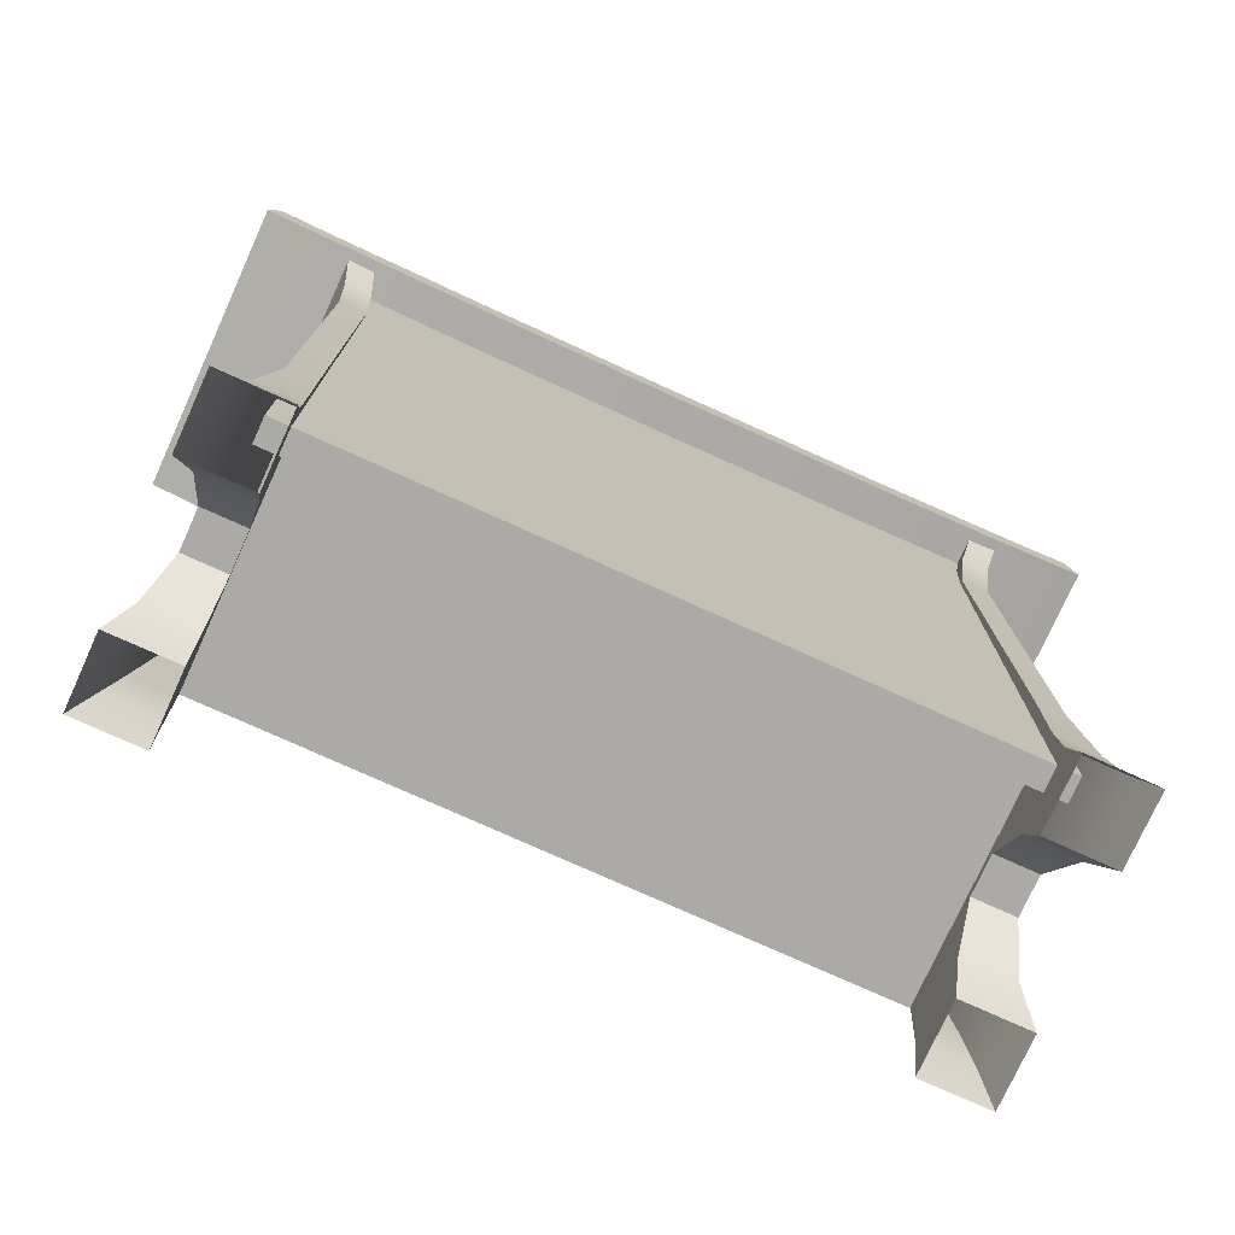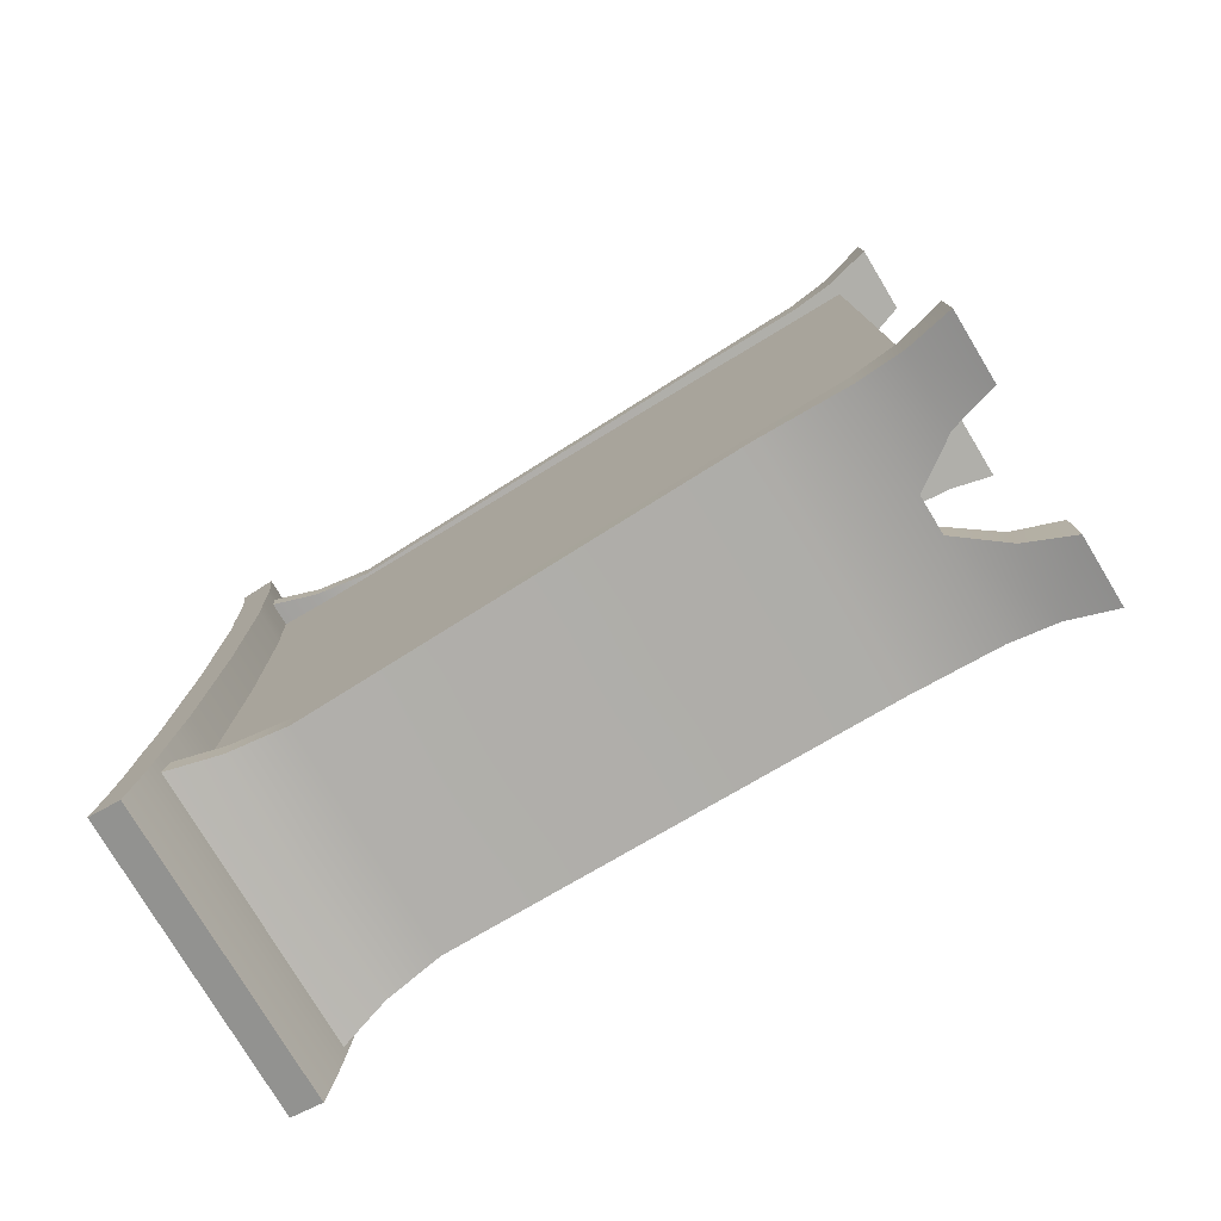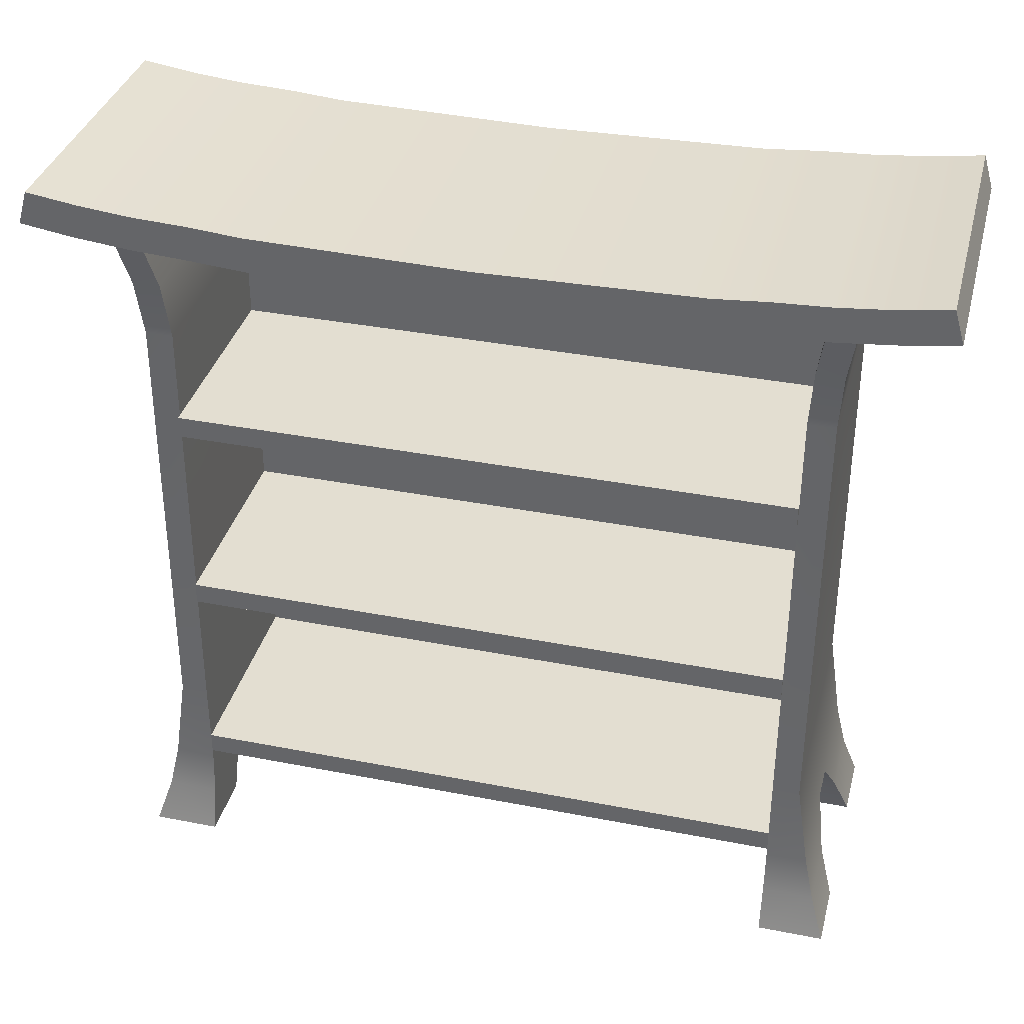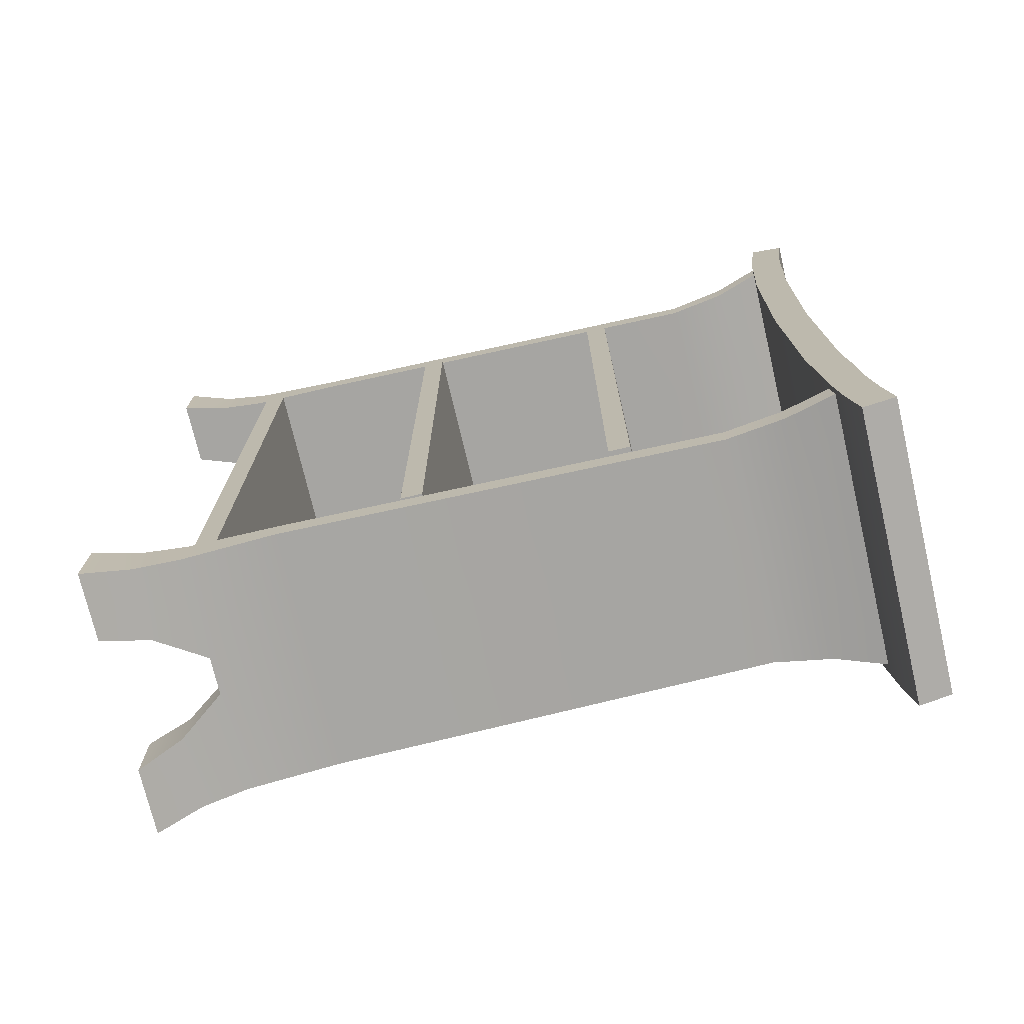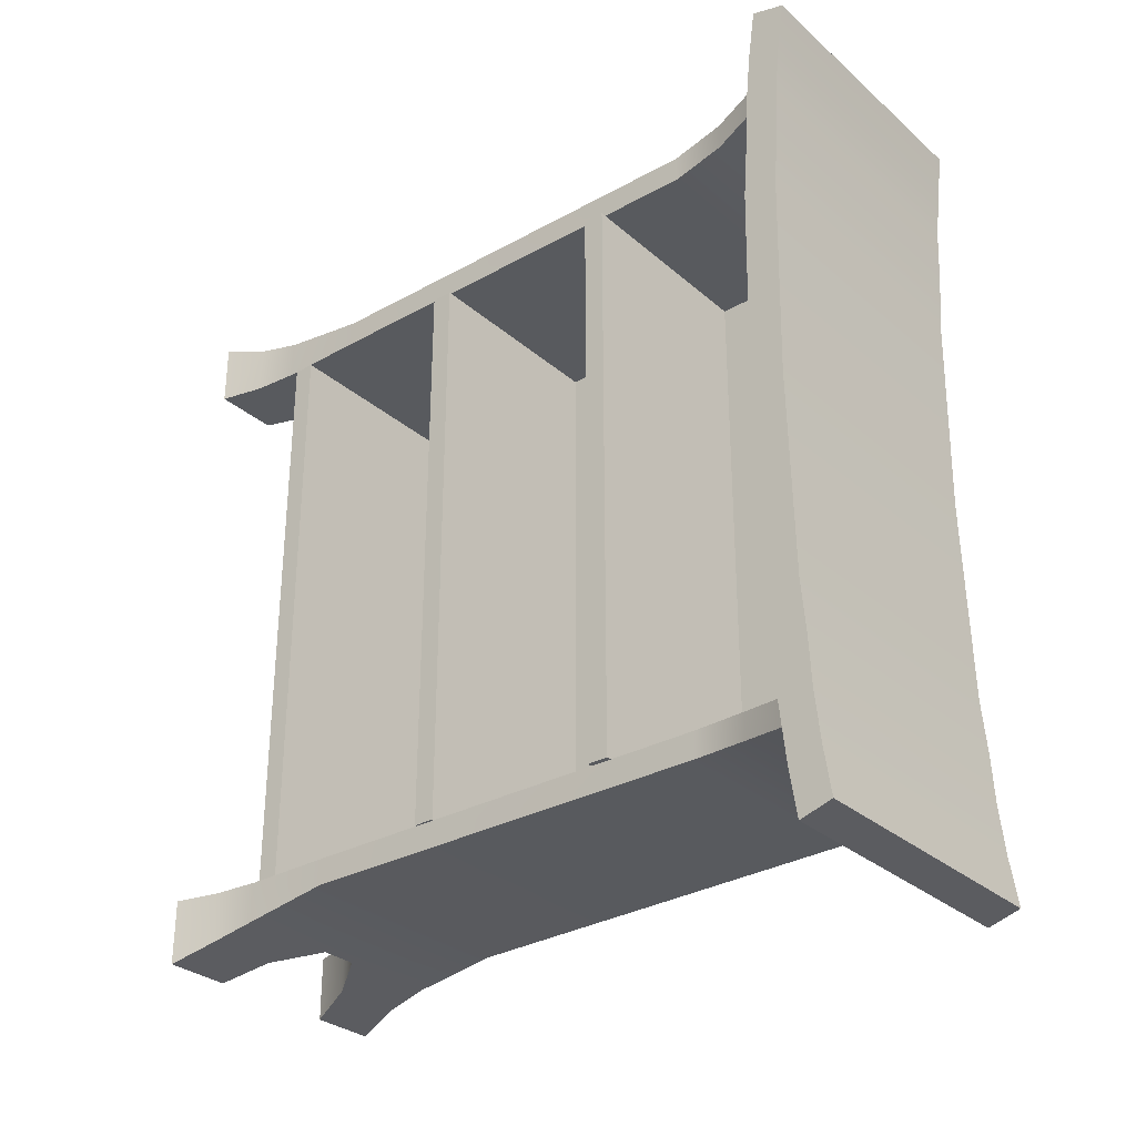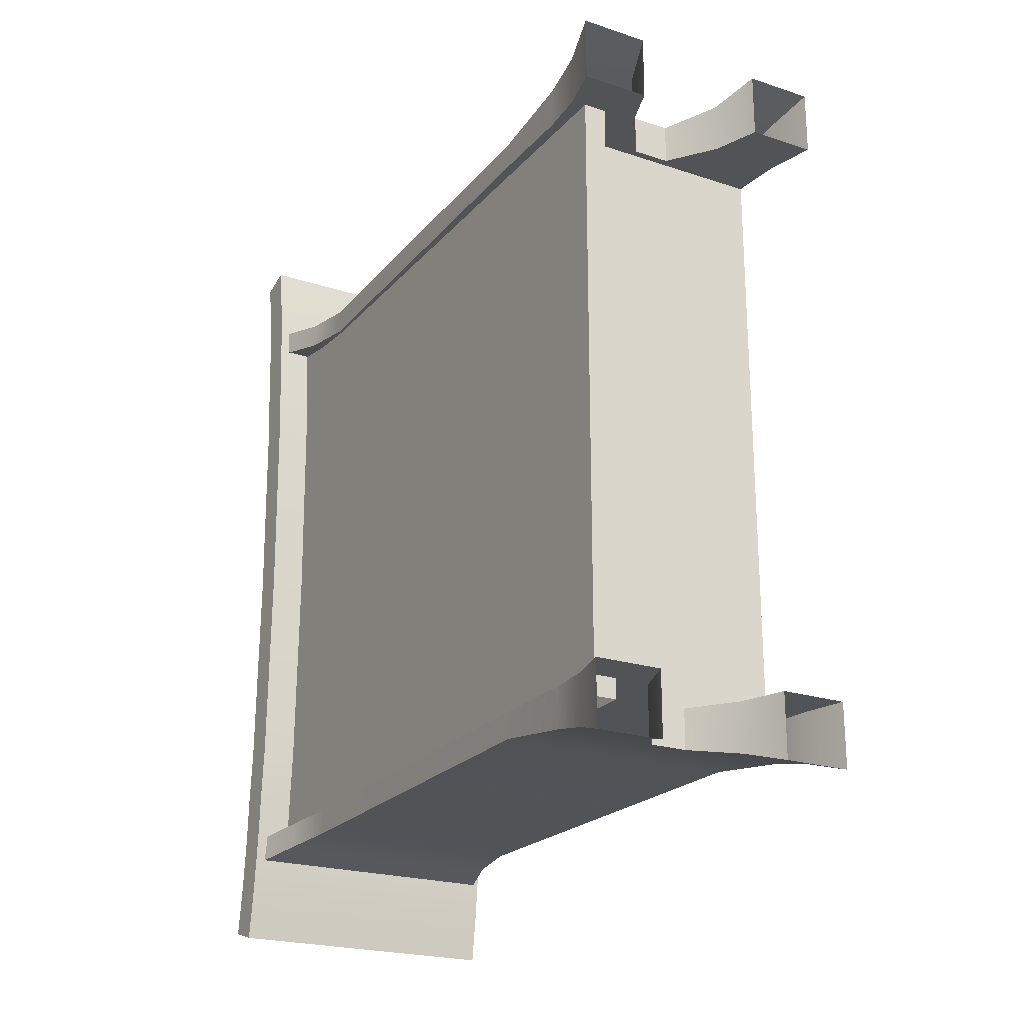
<metadata>
{"format":"obj","ext":"obj","renderer":"f3d","projection":"perspective","resolution":1024,"background":"white","views":[{"elev":-76.0,"azim":-114.4,"up":"+Y"},{"elev":-78.0,"azim":-58.9,"up":"+Z"},{"elev":36.0,"azim":104.4,"up":"+Y"},{"elev":-73.7,"azim":103.2,"up":"+Z"},{"elev":-30.7,"azim":129.3,"up":"+Z"},{"elev":-22.3,"azim":-29.6,"up":"+Z"}]}
</metadata>
<code>
g default
v -0.3949 2.096 -0.6409
v 0.3949 2.096 -0.6409
v -0.3949 2.006 -0.6669
v 0.3949 2.006 -0.6669
v 0.3949 2.033 0.5
v -0.3949 2.033 0.5
v -0.3949 1.939 0.5
v 0.3949 1.939 0.5
v 0.3949 2.044 -0.07695
v -0.3949 2.044 -0.07695
v -0.3949 1.95 -0.07695
v 0.3949 1.95 -0.07695
v 0.3949 2.063 -0.3659
v -0.3949 2.063 -0.3659
v -0.3949 1.97 -0.3761
v 0.3949 1.97 -0.3761
v 0.3949 2.077 -0.5052
v -0.3949 2.077 -0.5052
v -0.3949 1.985 -0.5264
v 0.3949 1.985 -0.5264
v 0.3949 2.056 -0.2215
v -0.3949 2.056 -0.2215
v -0.3949 1.961 -0.2227
v 0.3949 1.961 -0.2227
v -0.3949 2.096 1.641
v 0.3949 2.096 1.641
v -0.3949 2.006 1.667
v 0.3949 2.006 1.667
v 0.3949 2.044 1.077
v -0.3949 2.044 1.077
v -0.3949 1.95 1.077
v 0.3949 1.95 1.077
v 0.3949 2.063 1.366
v -0.3949 2.063 1.366
v -0.3949 1.97 1.376
v 0.3949 1.97 1.376
v 0.3949 2.077 1.505
v -0.3949 2.077 1.505
v -0.3949 1.985 1.526
v 0.3949 1.985 1.526
v 0.3949 2.056 1.222
v -0.3949 2.056 1.222
v -0.3949 1.961 1.223
v 0.3949 1.961 1.223
g mdl_Librero_Top mdl_LibreroVacio Madera
f 1 2 4 3
f 6 5 9 10
f 7 6 10 11
f 8 7 11 12
f 9 5 8 12
f 10 9 21 22
f 23 11 10 22
f 23 24 12 11
f 9 12 24 21
f 14 13 17 18
f 19 15 14 18
f 19 20 16 15
f 13 16 20 17
f 18 17 2 1
f 3 19 18 1
f 3 4 20 19
f 17 20 4 2
f 22 21 13 14
f 15 23 22 14
f 15 16 24 23
f 21 24 16 13
f 25 27 28 26
f 6 30 29 5
f 7 31 30 6
f 8 32 31 7
f 29 32 8 5
f 30 42 41 29
f 43 42 30 31
f 43 31 32 44
f 29 41 44 32
f 34 38 37 33
f 39 38 34 35
f 39 35 36 40
f 33 37 40 36
f 38 25 26 37
f 27 25 38 39
f 27 39 40 28
f 37 26 28 40
f 42 34 33 41
f 35 34 42 43
f 35 43 44 36
f 41 33 36 44
g default
v -0.296 0.1188 0.5
v -0.2334 0.1188 0.5
v -0.296 2 0.5
v -0.2334 2 0.5
v -0.296 2 -0.3763
v -0.2334 2 -0.3763
v -0.296 0.1188 -0.3763
v -0.2334 0.1188 -0.3763
v -0.296 2 1.376
v -0.2334 2 1.376
v -0.296 0.1188 1.376
v -0.2334 0.1188 1.376
g mdl_LibreroVacio Madera mdl_Librero_Back
f 51 52 46 45
f 46 52 50 48
f 51 45 47 49
f 55 45 46 56
f 46 48 54 56
f 55 53 47 45
g default
v -0.2873 1.383 0.5
v 0.336 1.383 0.5
v -0.2873 1.442 0.5
v 0.336 1.442 0.5
v -0.2873 1.442 -0.3215
v 0.336 1.442 -0.3215
v -0.2873 1.383 -0.3215
v 0.336 1.383 -0.3215
v -0.2873 1.442 1.322
v 0.336 1.442 1.322
v -0.2873 1.383 1.322
v 0.336 1.383 1.322
g mdl_LibreroVacio Madera mdl_Librero_Repisa1
f 59 60 62 61
f 61 62 64 63
f 63 64 58 57
f 58 64 62 60
f 59 65 66 60
f 65 67 68 66
f 67 57 58 68
f 58 60 66 68
g default
v -0.2873 0.2716 0.5
v 0.336 0.2716 0.5
v -0.2873 0.3304 0.5
v 0.336 0.3304 0.5
v -0.2873 0.3304 -0.3215
v 0.336 0.3304 -0.3215
v -0.2873 0.2716 -0.3215
v 0.336 0.2716 -0.3215
v -0.2873 0.3304 1.322
v 0.336 0.3304 1.322
v -0.2873 0.2716 1.322
v 0.336 0.2716 1.322
g mdl_LibreroVacio Madera mdl_Librero_Repisa2
f 71 72 74 73
f 73 74 76 75
f 75 76 70 69
f 70 76 74 72
f 71 77 78 72
f 77 79 80 78
f 79 69 70 80
f 70 72 78 80
g default
v -0.2873 0.8275 0.5
v 0.336 0.8275 0.5
v -0.2873 0.8863 0.5
v 0.336 0.8863 0.5
v -0.2873 0.8863 -0.3215
v 0.336 0.8863 -0.3215
v -0.2873 0.8275 -0.3215
v 0.336 0.8275 -0.3215
v -0.2873 0.8863 1.322
v 0.336 0.8863 1.322
v -0.2873 0.8275 1.322
v 0.336 0.8275 1.322
g mdl_LibreroVacio Madera mdl_Librero_Repisa3
f 83 84 86 85
f 85 86 88 87
f 87 88 82 81
f 82 88 86 84
f 83 89 90 84
f 89 91 92 90
f 91 81 82 92
f 82 84 90 92
g default
v -0.3643 -0 -0.3215
v 0.3771 -0 -0.3215
v -0.3737 2 -0.3571
v 0.3866 2 -0.3571
v -0.3737 2 -0.43
v 0.3866 2 -0.43
v -0.3643 -0 -0.5
v 0.3771 -0 -0.5
v 0.336 0.5005 -0.3945
v -0.3231 0.5005 -0.3945
v -0.3231 0.5005 -0.3215
v 0.336 0.5005 -0.3215
v 0.1918 -0 -0.5
v 0.1918 -0 -0.3215
v 0.05784 0.5005 -0.3215
v 0.06574 2 -0.3571
v 0.06574 2 -0.43
v 0.05784 0.5005 -0.3945
v -0.1789 -0 -0.5
v -0.1789 -0 -0.3215
v -0.04498 0.5005 -0.3215
v -0.05288 2 -0.3571
v -0.05288 2 -0.43
v -0.04498 0.5005 -0.3945
v 0.336 0.2502 -0.432
v 0.05784 0.2502 -0.432
v -0.04498 0.2502 -0.432
v -0.3231 0.2502 -0.432
v -0.3231 0.2502 -0.3215
v -0.04498 0.2502 -0.3215
v 0.05784 0.2502 -0.3215
v 0.336 0.2502 -0.3215
v 0.1483 0.1251 -0.4596
v 0.1483 0.1251 -0.3215
v 0.3469 0.1251 -0.3215
v 0.3469 0.1251 -0.4596
v -0.1354 0.1251 -0.4596
v -0.3341 0.1251 -0.4596
v -0.3341 0.1251 -0.3215
v -0.1354 0.1251 -0.3215
v 0.3179 1.684 -0.3945
v 0.05502 1.684 -0.3945
v -0.04216 1.684 -0.3945
v -0.305 1.684 -0.3945
v -0.305 1.684 -0.3215
v -0.04216 1.684 -0.3215
v 0.05502 1.684 -0.3215
v 0.3179 1.684 -0.3215
v 0.3403 1.842 -0.4051
v 0.05852 1.842 -0.4051
v -0.04566 1.842 -0.4051
v -0.3275 1.842 -0.4051
v -0.3275 1.842 -0.3322
v -0.04566 1.842 -0.3322
v 0.05852 1.842 -0.3322
v 0.3403 1.842 -0.3322
g mdl_LibreroVacio Madera mdl_Librero_SideR
f 145 146 114 95
f 97 115 143 144
f 148 141 98 96
f 144 145 95 97
f 102 116 119 120
f 120 121 103 102
f 121 122 113 103
f 124 117 101 104
f 107 123 124 104
f 108 147 148 96
f 142 109 98 141
f 118 110 101 117
f 123 107 113 122
f 147 108 114 146
f 109 142 143 115
f 110 118 119 116
f 128 125 118 117
f 120 119 129 130
f 130 131 121 120
f 131 132 122 121
f 124 123 126 127
f 127 128 117 124
f 118 123 122 119
f 118 125 126 123
f 122 132 129 119
f 125 105 106 126
f 127 126 106 94
f 94 100 128 127
f 105 125 128 100
f 130 129 111 99
f 99 93 131 130
f 93 112 132 131
f 129 132 112 111
f 110 134 133 101
f 135 134 110 116
f 136 135 116 102
f 102 103 137 136
f 103 113 138 137
f 107 139 138 113
f 140 139 107 104
f 104 101 133 140
f 134 142 141 133
f 142 134 135 143
f 144 143 135 136
f 136 137 145 144
f 137 138 146 145
f 139 147 146 138
f 148 147 139 140
f 140 133 141 148
g default
v -0.3643 -0 1.322
v 0.3771 -0 1.322
v -0.3737 2 1.357
v 0.3866 2 1.357
v -0.3737 2 1.43
v 0.3866 2 1.43
v -0.3643 -0 1.5
v 0.3771 -0 1.5
v 0.336 0.5005 1.394
v -0.3231 0.5005 1.394
v -0.3231 0.5005 1.322
v 0.336 0.5005 1.322
v 0.1918 -0 1.5
v 0.1918 -0 1.322
v 0.05784 0.5005 1.322
v 0.06574 2 1.357
v 0.06574 2 1.43
v 0.05784 0.5005 1.394
v -0.1789 -0 1.5
v -0.1789 -0 1.322
v -0.04498 0.5005 1.322
v -0.05288 2 1.357
v -0.05288 2 1.43
v -0.04498 0.5005 1.394
v 0.336 0.2502 1.432
v 0.05784 0.2502 1.432
v -0.04498 0.2502 1.432
v -0.3231 0.2502 1.432
v -0.3231 0.2502 1.322
v -0.04498 0.2502 1.322
v 0.05784 0.2502 1.322
v 0.336 0.2502 1.322
v 0.1483 0.1251 1.46
v 0.1483 0.1251 1.322
v 0.3469 0.1251 1.322
v 0.3469 0.1251 1.46
v -0.1354 0.1251 1.46
v -0.3341 0.1251 1.46
v -0.3341 0.1251 1.322
v -0.1354 0.1251 1.322
v 0.3179 1.684 1.394
v 0.05502 1.684 1.394
v -0.04216 1.684 1.394
v -0.305 1.684 1.394
v -0.305 1.684 1.322
v -0.04216 1.684 1.322
v 0.05502 1.684 1.322
v 0.3179 1.684 1.322
v 0.3403 1.842 1.405
v 0.05852 1.842 1.405
v -0.04566 1.842 1.405
v -0.3275 1.842 1.405
v -0.3275 1.842 1.332
v -0.04566 1.842 1.332
v 0.05852 1.842 1.332
v 0.3403 1.842 1.332
g mdl_LibreroVacio Madera mdl_Librero_SideL
f 201 151 170 202
f 153 200 199 171
f 204 152 154 197
f 200 153 151 201
f 158 176 175 172
f 176 158 159 177
f 177 159 169 178
f 180 160 157 173
f 163 160 180 179
f 164 152 204 203
f 198 197 154 165
f 174 173 157 166
f 179 178 169 163
f 203 202 170 164
f 165 171 199 198
f 166 172 175 174
f 184 173 174 181
f 176 186 185 175
f 186 176 177 187
f 187 177 178 188
f 180 183 182 179
f 183 180 173 184
f 174 175 178 179
f 174 179 182 181
f 178 175 185 188
f 181 182 162 161
f 183 150 162 182
f 150 183 184 156
f 161 156 184 181
f 186 155 167 185
f 155 186 187 149
f 149 187 188 168
f 185 167 168 188
f 166 157 189 190
f 191 172 166 190
f 192 158 172 191
f 158 192 193 159
f 159 193 194 169
f 163 169 194 195
f 196 160 163 195
f 160 196 189 157
f 190 189 197 198
f 198 199 191 190
f 200 192 191 199
f 192 200 201 193
f 193 201 202 194
f 195 194 202 203
f 204 196 195 203
f 196 204 197 189

</code>
